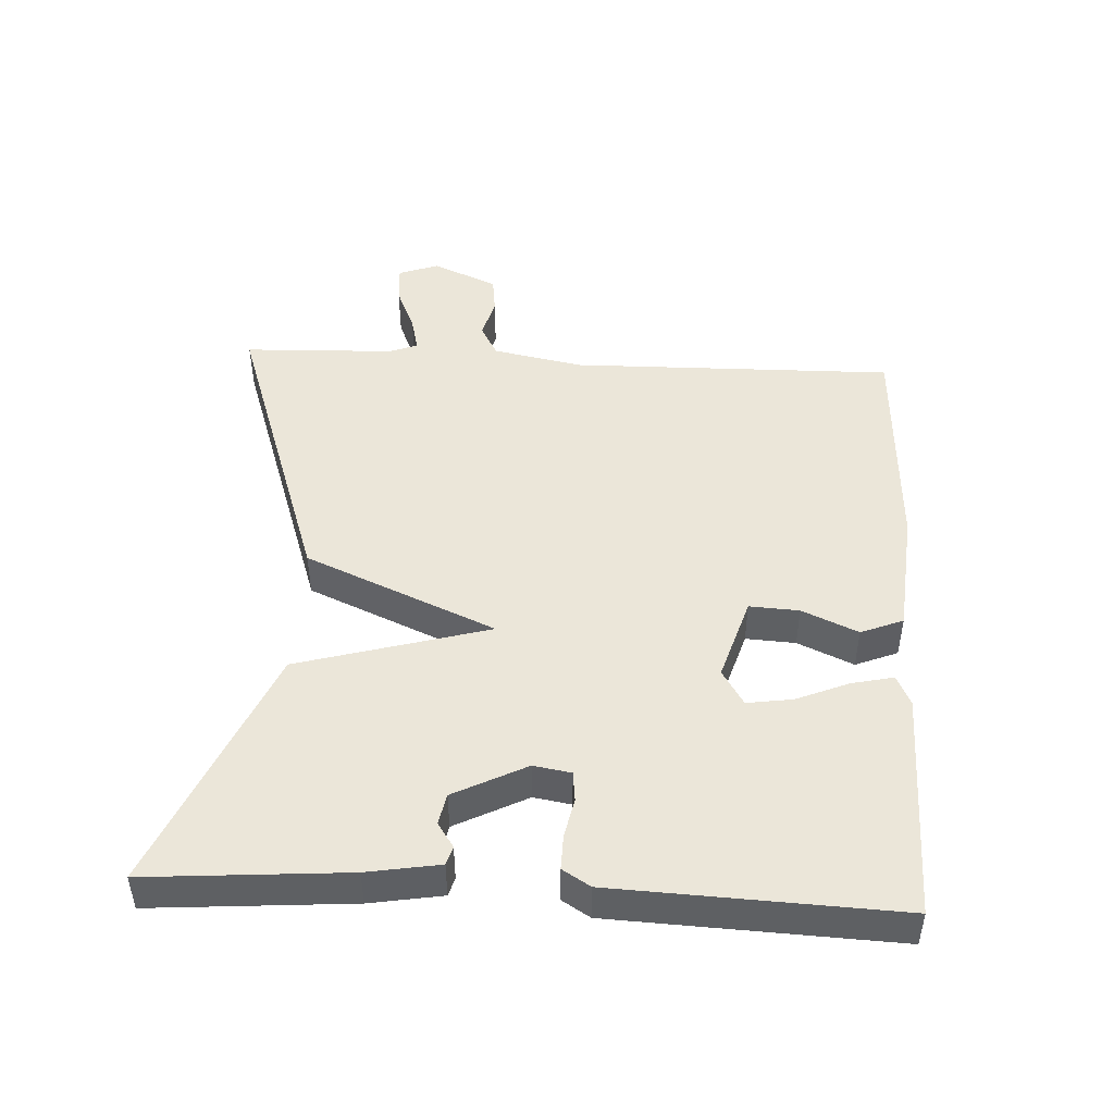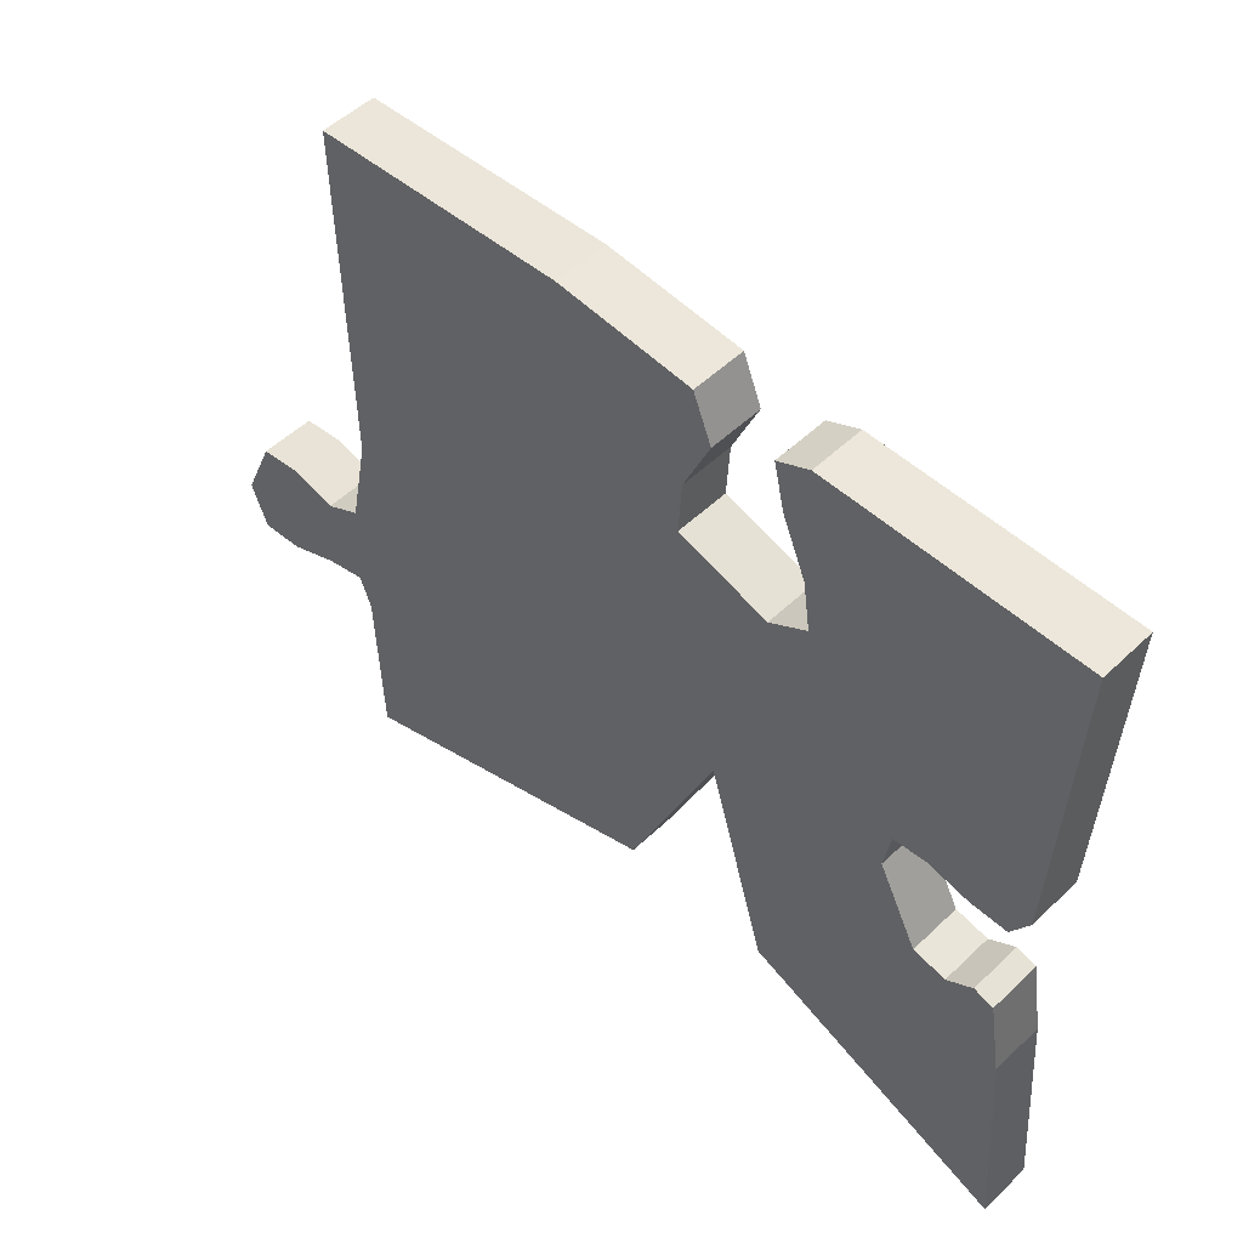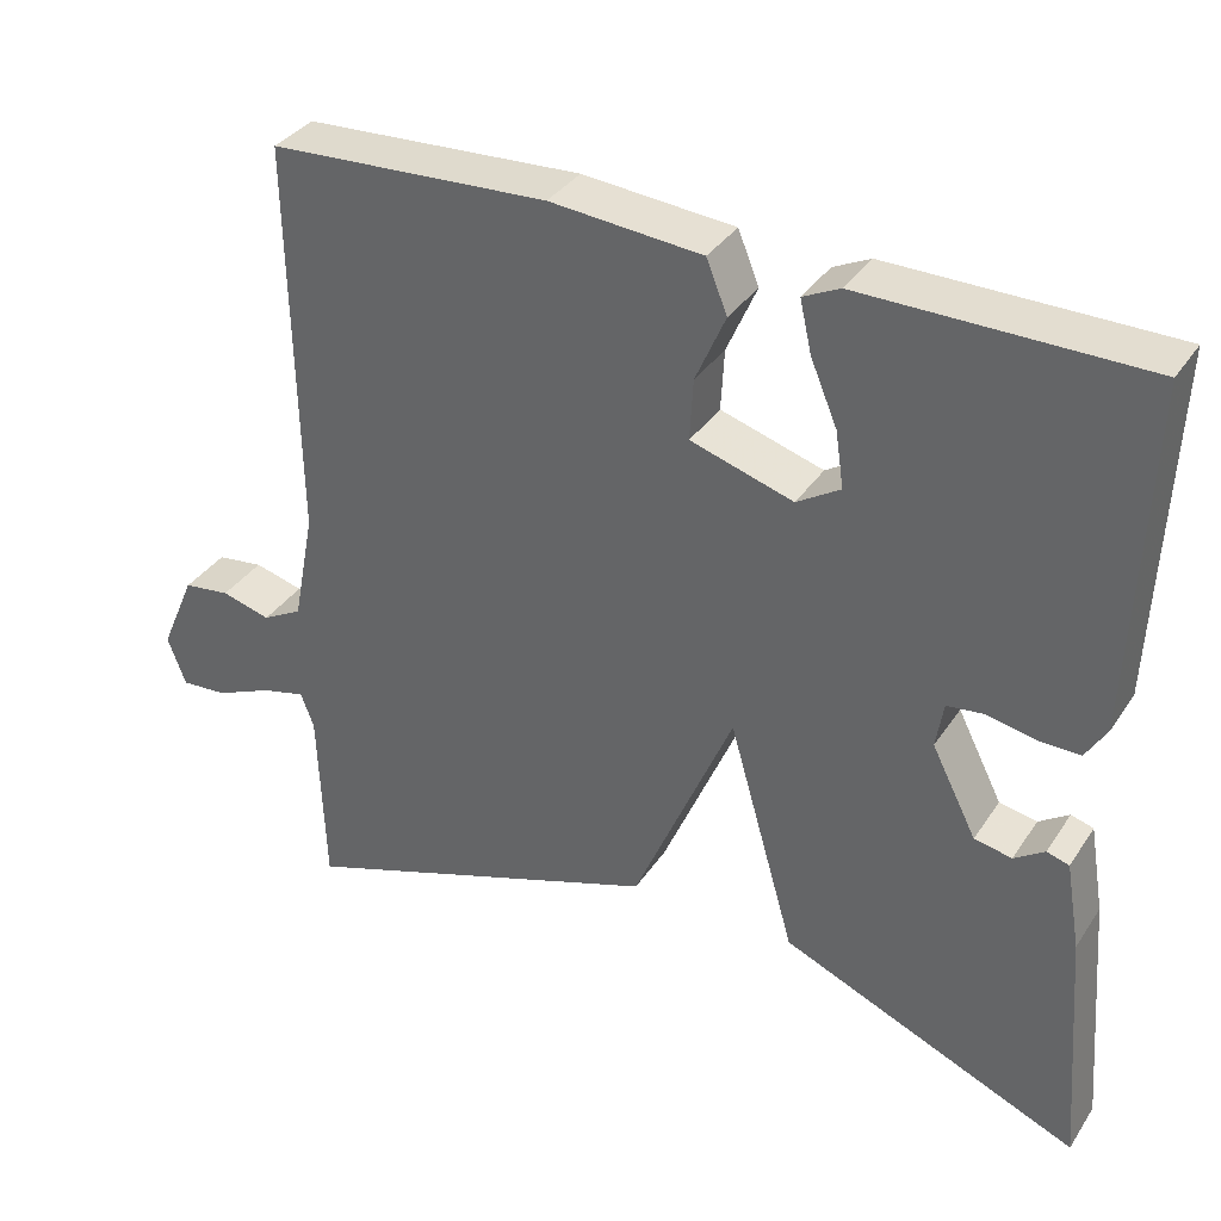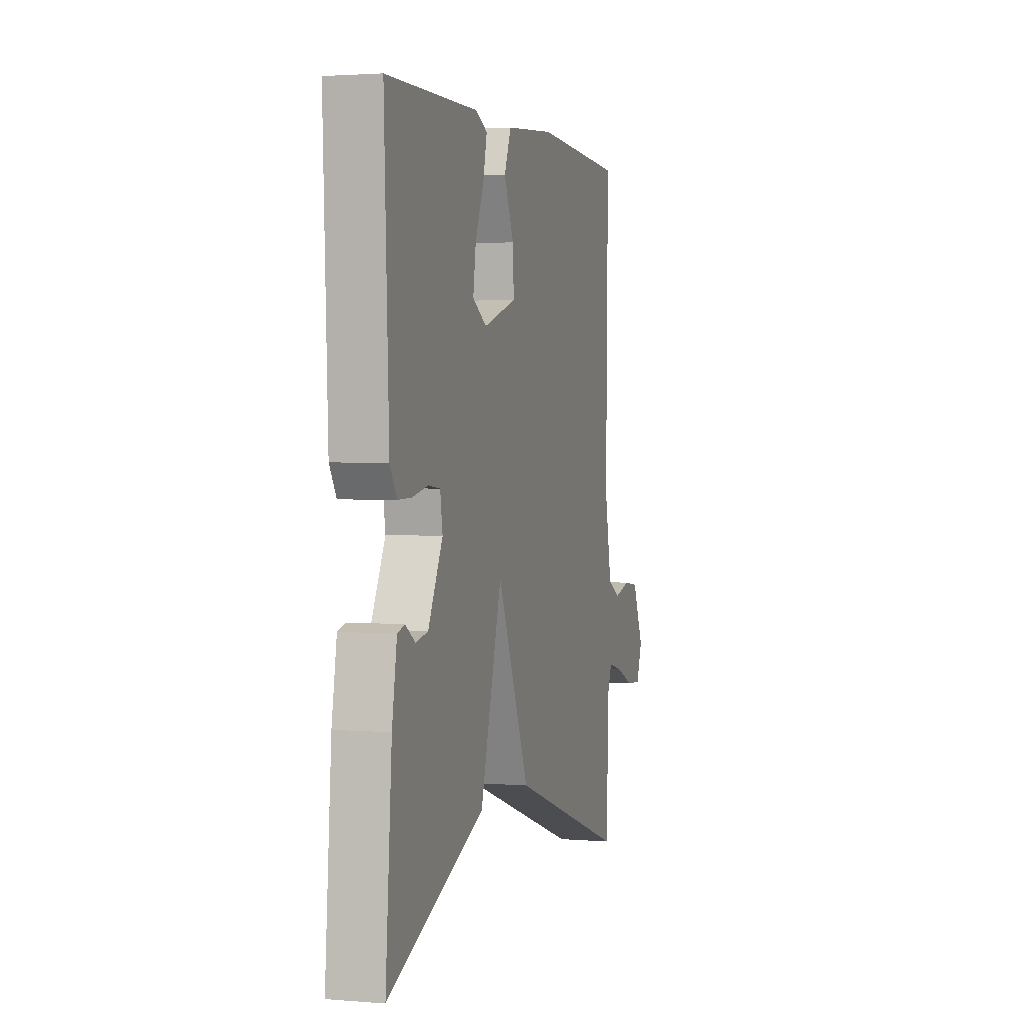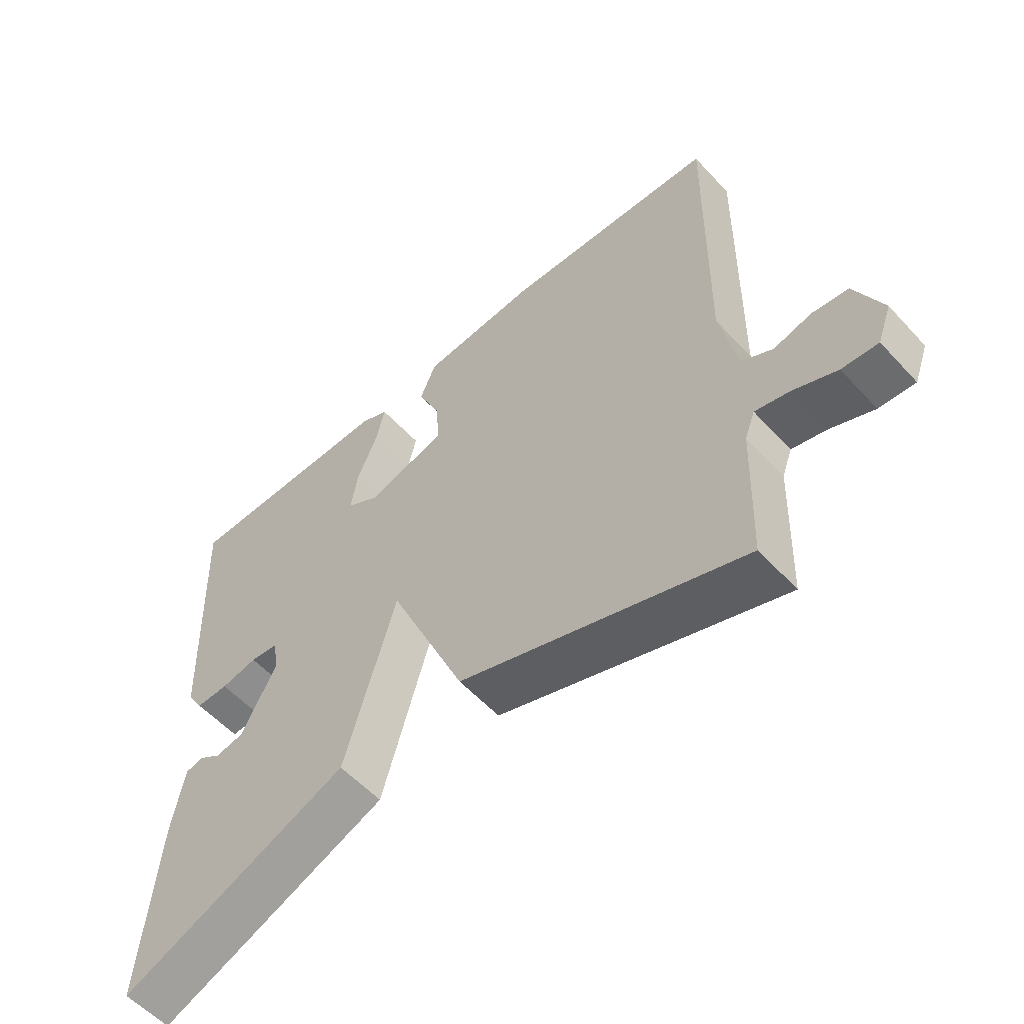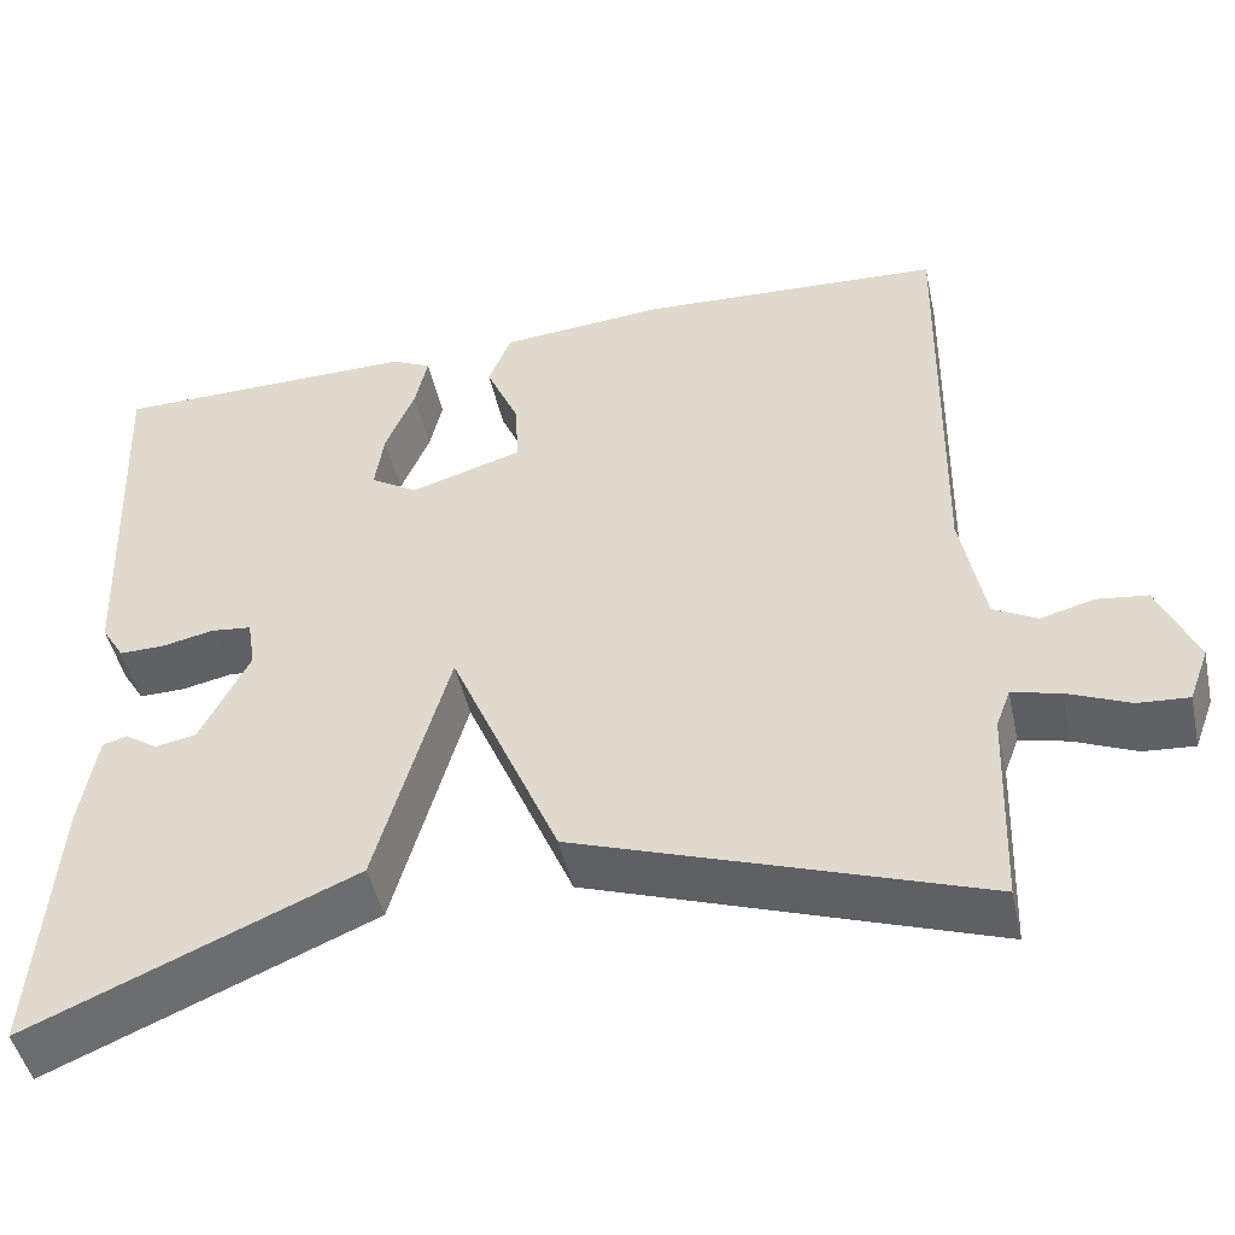
<metadata>
{"format":"obj","ext":"obj","renderer":"f3d","projection":"perspective","resolution":1024,"background":"white","views":[{"elev":47.1,"azim":-86.9,"up":"+Y"},{"elev":51.6,"azim":-135.8,"up":"+Z"},{"elev":35.1,"azim":-150.9,"up":"+Z"},{"elev":2.3,"azim":-73.8,"up":"+Z"},{"elev":-56.6,"azim":42.0,"up":"+Z"},{"elev":-47.3,"azim":12.4,"up":"+Z"}]}
</metadata>
<code>
v -0.5 0.07 -0.5
v -0.477 0.07 -0.208
v -0.459 0.07 -0.102
v -0.432 0.07 -0.094
v -0.396 0.07 -0.118
v -0.351 0.07 -0.109
v -0.297 0.07 -0.003
v -0.306 0.07 0.052
v -0.35 0.07 0.057
v -0.407 0.07 0.045
v -0.458 0.07 0.044
v -0.483 0.07 0.085
v -0.5 0.07 0.5
v -0.164 0.07 0.504
v -0.12 0.07 0.483
v -0.134 0.07 0.421
v -0.166 0.07 0.345
v -0.176 0.07 0.278
v -0.124 0.07 0.246
v -0.001 0.07 0.284
v -0.005 0.07 0.357
v -0.041 0.07 0.439
v -0.016 0.07 0.501
v 0.166 0.07 0.517
v 0.5 0.07 0.5
v 0.492 0.07 0.024
v 0.518 0.07 -0.11
v 0.566 0.07 -0.136
v 0.625 0.07 -0.12
v 0.681 0.07 -0.127
v 0.723 0.07 -0.223
v 0.701 0.07 -0.282
v 0.645 0.07 -0.278
v 0.577 0.07 -0.249
v 0.524 0.07 -0.236
v 0.508 0.07 -0.278
v 0.5 0.07 -0.5
v 0.058 0.07 -0.348
v -0.062 0.07 -0.068
v -0.142 0.07 -0.348
v -0.5 0 -0.5
v -0.477 0 -0.208
v -0.459 0 -0.102
v -0.432 0 -0.094
v -0.396 0 -0.118
v -0.351 0 -0.109
v -0.297 0 -0.003
v -0.306 0 0.052
v -0.35 0 0.057
v -0.407 0 0.045
v -0.458 0 0.044
v -0.483 0 0.085
v -0.5 0 0.5
v -0.164 0 0.504
v -0.12 0 0.483
v -0.134 0 0.421
v -0.166 0 0.345
v -0.176 0 0.278
v -0.124 0 0.246
v -0.001 0 0.284
v -0.005 0 0.357
v -0.041 0 0.439
v -0.016 0 0.501
v 0.166 0 0.517
v 0.5 0 0.5
v 0.492 0 0.024
v 0.518 0 -0.11
v 0.566 0 -0.136
v 0.625 0 -0.12
v 0.681 0 -0.127
v 0.723 0 -0.223
v 0.701 0 -0.282
v 0.645 0 -0.278
v 0.577 0 -0.249
v 0.524 0 -0.236
v 0.508 0 -0.278
v 0.5 0 -0.5
v 0.058 0 -0.348
v -0.062 0 -0.068
v -0.142 0 -0.348
f 39 40 1 2
f 36 37 38 39
f 35 36 39
f 34 35 39
f 32 33 34
f 31 32 34
f 30 31 34
f 29 30 34
f 28 29 34
f 27 28 34 39
f 26 27 39
f 24 25 26
f 23 24 26
f 22 23 26
f 21 22 26
f 20 21 26
f 19 20 26 39
f 18 19 39
f 15 16 17
f 14 15 17
f 13 14 17
f 12 13 17
f 11 12 17
f 10 11 17
f 9 10 17
f 8 9 17 18
f 7 8 18 39
f 2 3 4 5
f 2 5 6
f 39 2 6
f 6 7 39
f 42 41 80 79
f 79 78 77 76
f 79 76 75
f 79 75 74
f 74 73 72
f 74 72 71
f 74 71 70
f 74 70 69
f 74 69 68
f 79 74 68 67
f 79 67 66
f 66 65 64
f 66 64 63
f 66 63 62
f 66 62 61
f 66 61 60
f 79 66 60 59
f 79 59 58
f 57 56 55
f 57 55 54
f 57 54 53
f 57 53 52
f 57 52 51
f 57 51 50
f 57 50 49
f 58 57 49 48
f 79 58 48 47
f 45 44 43 42
f 46 45 42
f 46 42 79
f 79 47 46
f 1 41 42 2
f 2 42 43 3
f 3 43 44 4
f 4 44 45 5
f 5 45 46 6
f 6 46 47 7
f 7 47 48 8
f 8 48 49 9
f 9 49 50 10
f 10 50 51 11
f 11 51 52 12
f 12 52 53 13
f 13 53 54 14
f 14 54 55 15
f 15 55 56 16
f 16 56 57 17
f 17 57 58 18
f 18 58 59 19
f 19 59 60 20
f 20 60 61 21
f 21 61 62 22
f 22 62 63 23
f 23 63 64 24
f 24 64 65 25
f 25 65 66 26
f 26 66 67 27
f 27 67 68 28
f 28 68 69 29
f 29 69 70 30
f 30 70 71 31
f 31 71 72 32
f 32 72 73 33
f 33 73 74 34
f 34 74 75 35
f 35 75 76 36
f 36 76 77 37
f 37 77 78 38
f 38 78 79 39
f 39 79 80 40
f 40 80 41 1

</code>
